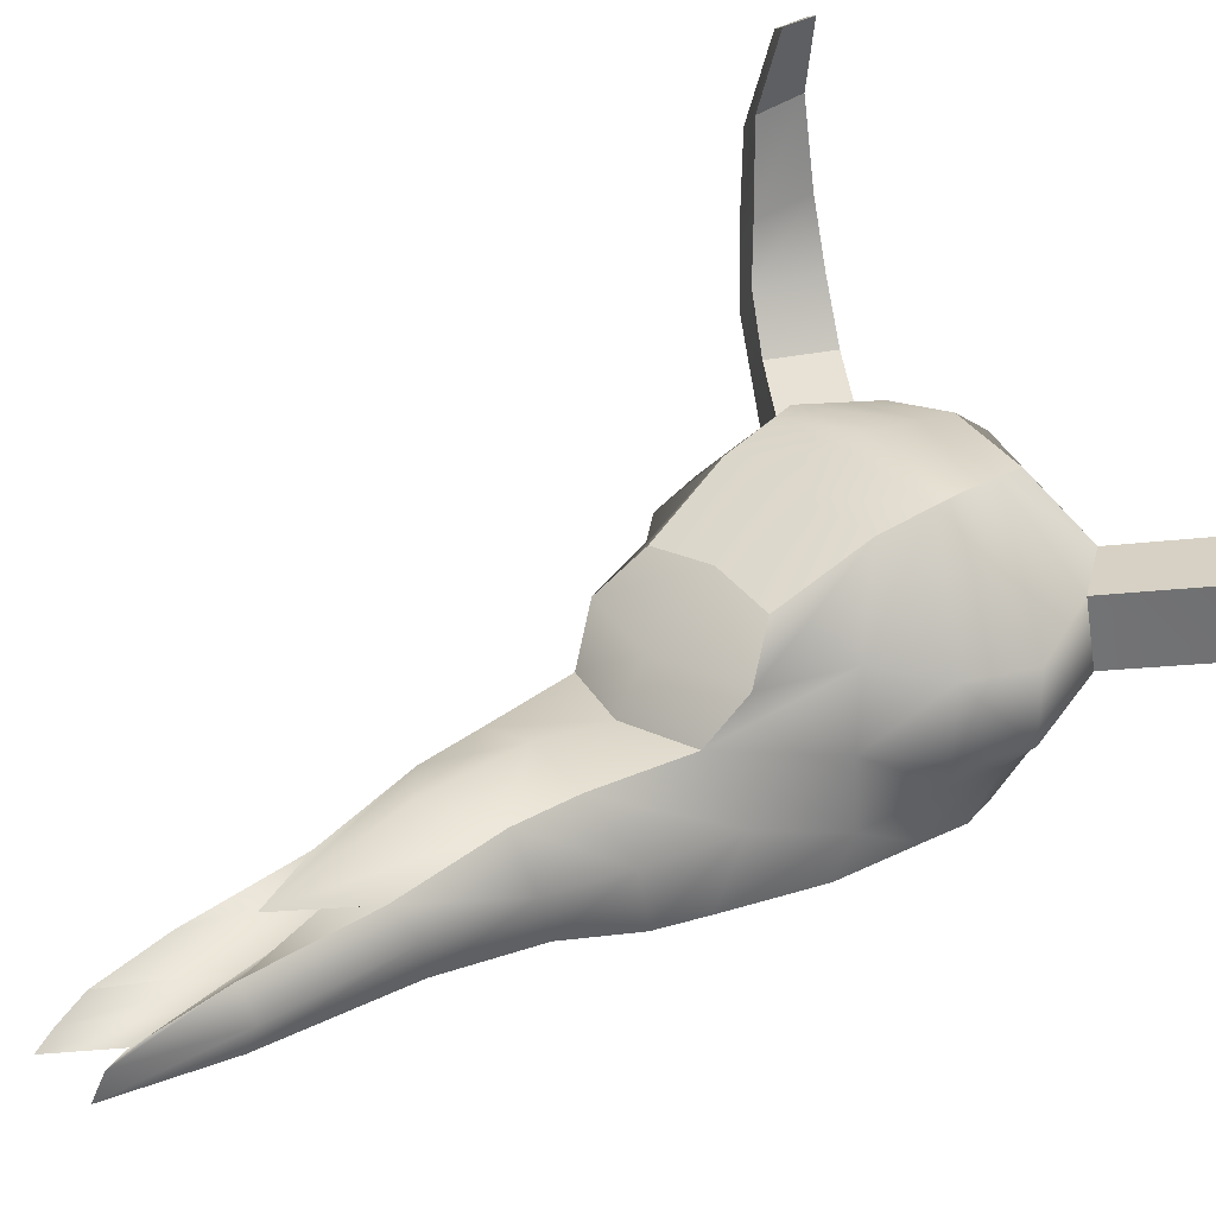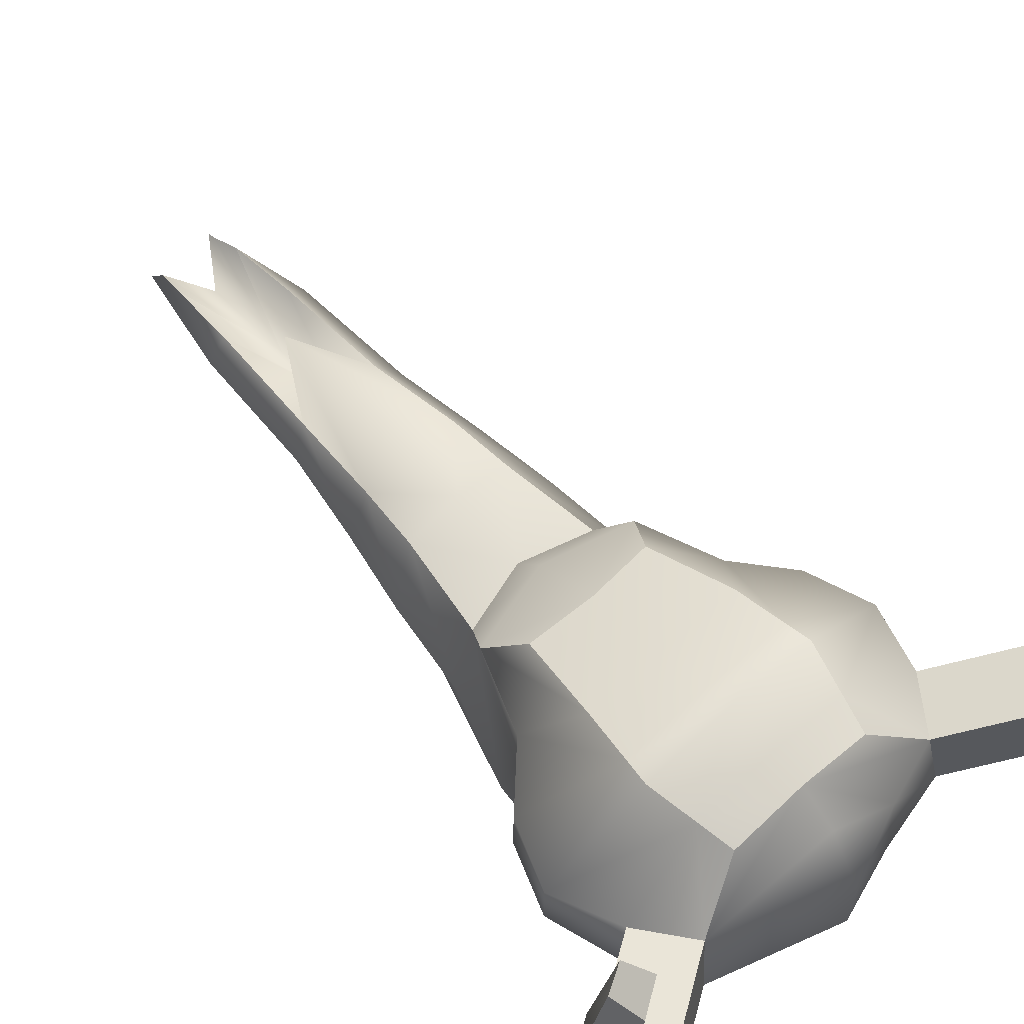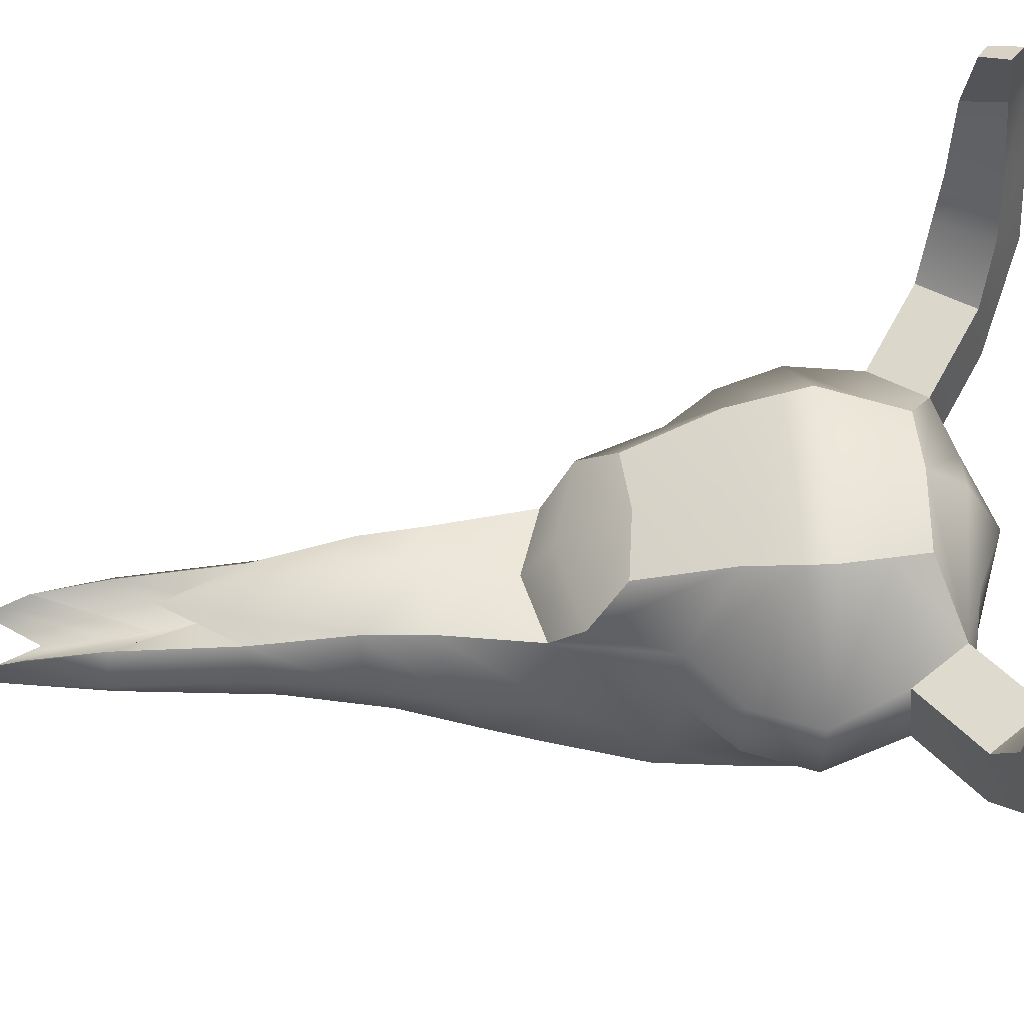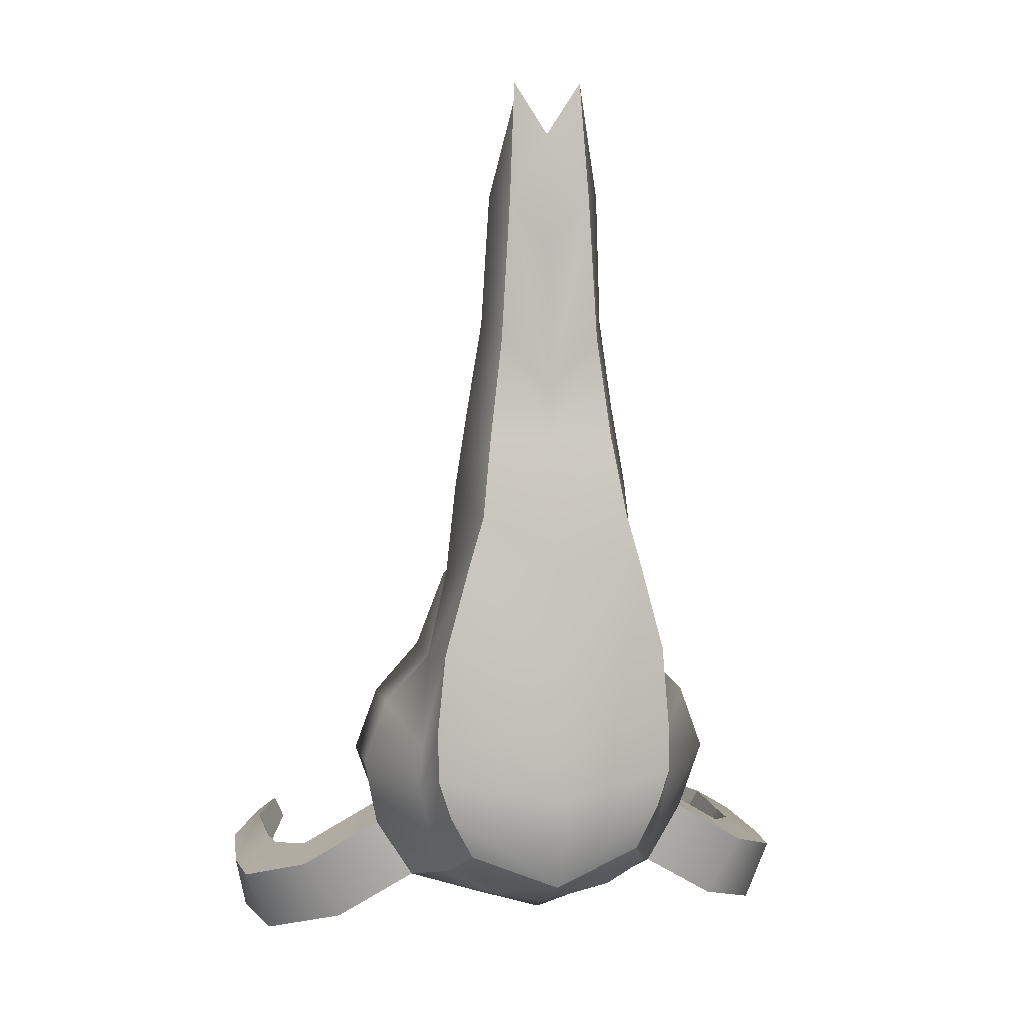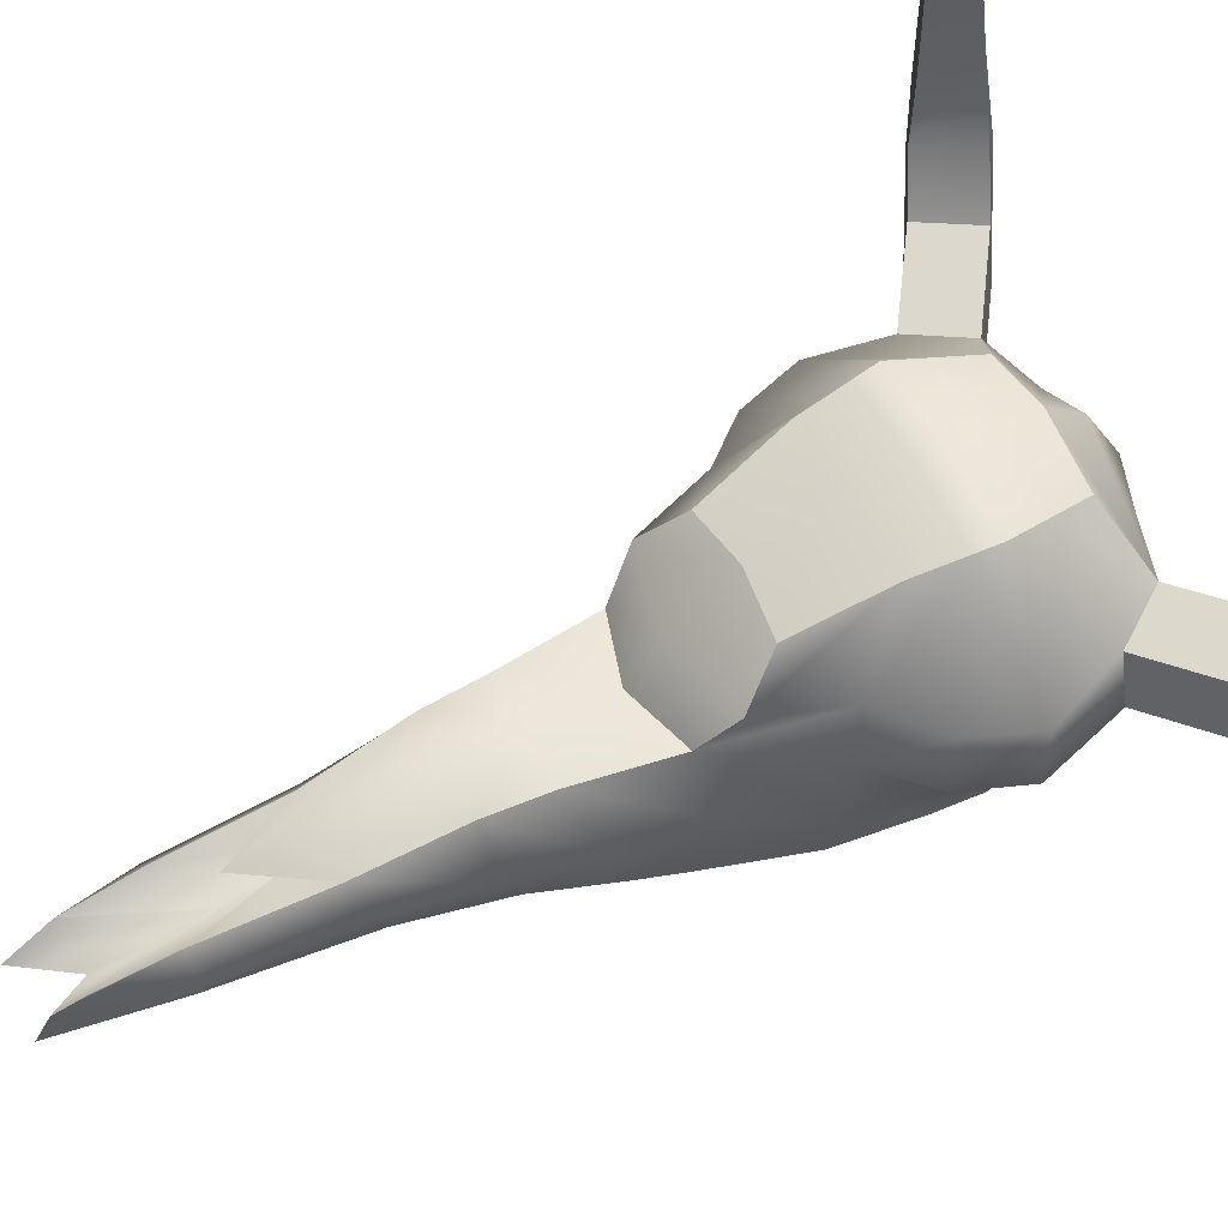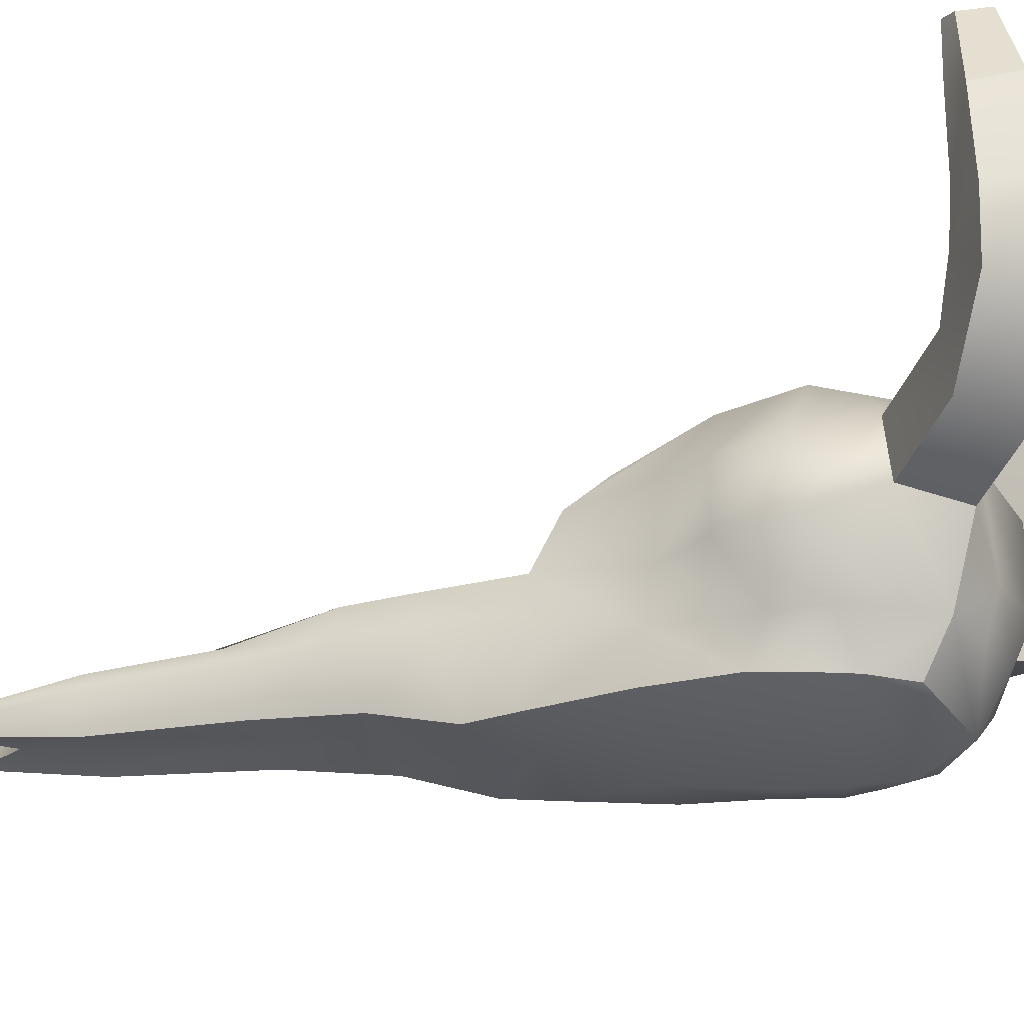
<metadata>
{"format":"obj","ext":"obj","renderer":"f3d","projection":"perspective","resolution":1024,"background":"white","views":[{"elev":30.2,"azim":49.7,"up":"+Y"},{"elev":65.5,"azim":138.1,"up":"+Y"},{"elev":55.0,"azim":87.5,"up":"+Y"},{"elev":7.6,"azim":-11.5,"up":"+Z"},{"elev":54.0,"azim":63.7,"up":"+Y"},{"elev":-28.5,"azim":101.1,"up":"+Y"}]}
</metadata>
<code>
g default
v -0.2892 0.07293 4.234
v 0.2892 0.07293 4.234
v -0.289 0.3373 3.86
v 0.289 0.3373 3.86
v -0.3151 0.4537 3.257
v 0.3151 0.4537 3.257
v -0.348 -0.03669 3.254
v 0.348 -0.03669 3.254
v -0.5885 0.7818 0.07109
v 0.5885 0.7818 0.07109
v 0.7545 -0.3058 0.1142
v -0.7545 -0.3058 0.1142
v -0.9825 0.5603 -0.8354
v 0.9825 0.5603 -0.8354
v 0.9734 -0.3069 -0.6864
v -0.9734 -0.3069 -0.6864
v -1.579 0.5227 -1.793
v 1.579 0.5227 -1.793
v 1.035 -0.3257 -1.81
v -1.035 -0.3257 -1.81
v -1.129 0.6926 -2.922
v 1.129 0.6926 -2.922
v 0.7434 -0.3262 -2.492
v -0.7434 -0.3262 -2.492
v -0.7366 1.157 -0.1891
v 0.7366 1.157 -0.1891
v 0.9872 1.198 -0.8531
v -0.9872 1.198 -0.8531
v 1.586 1.101 -1.796
v -1.586 1.101 -1.796
v 1.065 1.336 -2.809
v -1.065 1.336 -2.809
v -0.5512 1.492 -0.4899
v 0.5512 1.492 -0.4899
v 0.6786 1.814 -1.225
v -0.6786 1.814 -1.225
v 0.7643 1.927 -1.874
v -0.7643 1.927 -1.874
v 0.6074 1.792 -2.571
v -0.6074 1.792 -2.571
v -0.3617 0.5317 2.253
v 0.3617 0.5317 2.253
v 0.4237 -0.04979 2.036
v -0.4237 -0.04979 2.036
v -0.4332 0.7358 1.42
v -0.5348 -0.1205 1.193
v 0.5348 -0.1205 1.193
v 0.4332 0.7358 1.42
v -0.4732 0.7697 0.8953
v -0.6357 -0.3058 0.5142
v 0.6357 -0.3058 0.5142
v 0.4732 0.7697 0.8953
v 0 0.2232 2.965
v 0 0.3385 2.511
v 0 0.4959 2.232
v 0 0.5775 2.895
v 0 0.8998 0.8977
v 0 0.7833 0.2418
v 0 1.16 0.00562
v 0 1.569 -0.5429
v 0 1.819 -1.225
v 0 2.047 -1.877
v 0 1.937 -2.575
v 0 1.144 -3.207
v 0 0.4164 -3.215
v 0 -0.422 -2.784
v 0 -0.6798 -1.945
v 0 -0.5729 -0.6864
v 0 -0.3058 0.1142
v 0 -0.3059 0.5136
v 0 -0.1206 1.193
v 0 -0.05175 1.595
v 0 -0.03805 2.81
v 0 0.07254 3.797
v -0.2558 0.2191 4.109
v 0 0.1562 3.338
v 0.2558 0.2191 4.109
v 0.4793 0.2341 3.255
v 0.5362 0.3132 2.154
v 0.6588 0.3507 1.386
v 0.7713 0.315 0.7219
v 0.8644 0.291 -0.07106
v 1.07 0.07653 -0.7689
v 1.145 0.08645 -1.979
v 0.9135 0.0435 -2.718
v 0 0.08604 -3.064
v -0.9135 0.0435 -2.718
v -1.145 0.08645 -1.979
v -1.07 0.07653 -0.7689
v -0.8644 0.291 -0.07106
v -0.7713 0.315 0.7219
v -0.6588 0.3507 1.386
v -0.5362 0.3132 2.154
v -0.4793 0.2341 3.255
v -1.382 0.5221 -1.25
v -1.388 1.1 -1.262
v -0.7355 1.889 -1.657
v 0 1.97 -1.658
v 0.7355 1.889 -1.657
v 1.388 1.1 -1.262
v 1.382 0.5221 -1.25
v 1.119 0.0829 -1.574
v 1.042 -0.2904 -1.388
v 0 -0.6625 -1.523
v -1.042 -0.2904 -1.388
v -1.119 0.0829 -1.574
v -1.442 0.7471 -2.428
v -1.377 1.275 -2.38
v -0.6731 1.849 -2.279
v 0 1.983 -2.283
v 0.6731 1.849 -2.279
v 1.377 1.275 -2.38
v 1.442 0.7471 -2.428
v 1.046 0.06148 -2.409
v 0.9346 -0.32 -2.128
v 0 -0.6635 -2.392
v -0.9346 -0.32 -2.128
v -1.046 0.06148 -2.409
v 0.5624 -0.01961 -2.897
v 0.5844 0.3887 -3.023
v 0.5746 1.289 -2.966
v 0 1.702 -2.897
v -0.5746 1.289 -2.966
v -0.5844 0.3887 -3.023
v -0.5624 -0.01961 -2.897
v 2.031 1.475 -2.803
v 2.097 0.9466 -2.851
v 1.783 0.8922 -3.345
v 1.719 1.536 -3.232
v -2.097 0.9466 -2.851
v -1.783 0.8922 -3.345
v -2.031 1.475 -2.803
v -1.719 1.536 -3.232
v 2.271 1.902 -2.909
v 2.59 1.539 -3.1
v 2.379 1.548 -3.63
v 2.001 1.977 -3.346
v -2.59 1.539 -3.1
v -2.379 1.548 -3.63
v -2.271 1.902 -2.909
v -2.001 1.977 -3.346
v 2.312 2.373 -2.952
v 2.645 2.121 -3.129
v 2.548 2.235 -3.604
v 2.145 2.52 -3.346
v -2.645 2.121 -3.129
v -2.548 2.235 -3.604
v -2.312 2.373 -2.952
v -2.145 2.52 -3.346
v 2.332 3.125 -2.965
v 2.6 2.921 -3.107
v 2.522 3.013 -3.489
v 2.198 3.243 -3.282
v -2.6 2.921 -3.107
v -2.522 3.013 -3.489
v -2.332 3.125 -2.965
v -2.198 3.243 -3.282
v 2.109 3.806 -2.981
v 2.287 3.717 -3.076
v 2.235 3.757 -3.332
v 2.019 3.857 -3.193
v -2.287 3.717 -3.076
v -2.235 3.757 -3.332
v -2.109 3.806 -2.981
v -2.019 3.857 -3.193
v 0 0.8638 1.768
g pCube8
f 75 76 53 3
f 3 53 54 5
f 21 124 125 87
f 7 73 74 1
f 77 78 6 4
f 94 75 3 5
f 41 55 56 45
f 42 79 80 48
f 71 72 44 46
f 92 93 41 45
f 33 60 61 36
f 10 82 83 14
f 68 69 12 16
f 89 90 9 13
f 97 98 62 38
f 101 102 84 18
f 67 104 105 20
f 88 106 95 17
f 109 110 63 40
f 113 114 85 22
f 66 116 117 24
f 87 118 107 21
f 9 58 59 25
f 10 14 27 26
f 13 9 25 28
f 100 101 18 29
f 17 95 96 30
f 158 159 160 161
f 123 124 21 32
f 163 162 164 165
f 25 59 60 33
f 26 27 35 34
f 28 25 33 36
f 99 100 29 37
f 30 96 97 38
f 111 112 31 39
f 63 122 123 32 40
f 32 108 109 40
f 5 54 55 41
f 6 78 79 42
f 72 73 7 44
f 93 94 5 41
f 91 92 45 49
f 70 71 46 50
f 48 80 81 52
f 45 166 57 49
f 90 91 49 9
f 69 70 50 12
f 52 81 82 10
f 49 57 58 9
f 54 53 4 6
f 55 54 6 42
f 56 55 42 48
f 57 166 48 52
f 58 57 52 10
f 59 58 10 26
f 60 59 26 34
f 61 60 34 35
f 62 98 99 37
f 63 110 111 39
f 31 121 122 63 39
f 22 120 121 31
f 85 119 120 22
f 115 116 66 23
f 103 104 67 19
f 11 69 68 15
f 51 70 69 11
f 47 71 70 51
f 43 72 71 47
f 8 73 72 43
f 74 73 8 2
f 53 76 77 4
f 1 74 76 75
f 77 76 74 2
f 2 8 78 77
f 79 78 8 43
f 80 79 43 47
f 81 80 47 51
f 82 81 51 11
f 83 82 11 15
f 84 102 103 19
f 85 114 115 23
f 66 119 85 23
f 87 125 66 24
f 117 118 87 24
f 105 106 88 20
f 12 90 89 16
f 50 91 90 12
f 46 92 91 50
f 44 93 92 46
f 7 94 93 44
f 7 1 75 94
f 96 95 13 28
f 97 96 28 36
f 36 61 98 97
f 99 98 61 35
f 27 100 99 35
f 14 101 100 27
f 14 83 102 101
f 103 102 83 15
f 15 68 104 103
f 105 104 68 16
f 16 89 106 105
f 95 106 89 13
f 108 107 17 30
f 109 108 30 38
f 38 62 110 109
f 111 110 62 37
f 29 112 111 37
f 18 113 112 29
f 18 84 114 113
f 115 114 84 19
f 19 67 116 115
f 117 116 67 20
f 20 88 118 117
f 107 118 88 17
f 66 86 119
f 120 119 86 65
f 121 120 65 64
f 122 121 64
f 123 122 64
f 64 65 124 123
f 125 124 65 86
f 66 125 86
f 112 113 127 126
f 113 22 128 127
f 22 31 129 128
f 31 112 126 129
f 21 107 130 131
f 107 108 132 130
f 108 32 133 132
f 32 21 131 133
f 126 127 135 134
f 127 128 136 135
f 128 129 137 136
f 129 126 134 137
f 131 130 138 139
f 130 132 140 138
f 132 133 141 140
f 133 131 139 141
f 134 135 143 142
f 135 136 144 143
f 136 137 145 144
f 137 134 142 145
f 139 138 146 147
f 138 140 148 146
f 140 141 149 148
f 141 139 147 149
f 142 143 151 150
f 143 144 152 151
f 144 145 153 152
f 145 142 150 153
f 147 146 154 155
f 146 148 156 154
f 148 149 157 156
f 149 147 155 157
f 150 151 159 158
f 151 152 160 159
f 152 153 161 160
f 153 150 158 161
f 155 154 162 163
f 154 156 164 162
f 156 157 165 164
f 157 155 163 165
f 45 56 166
f 48 166 56

</code>
